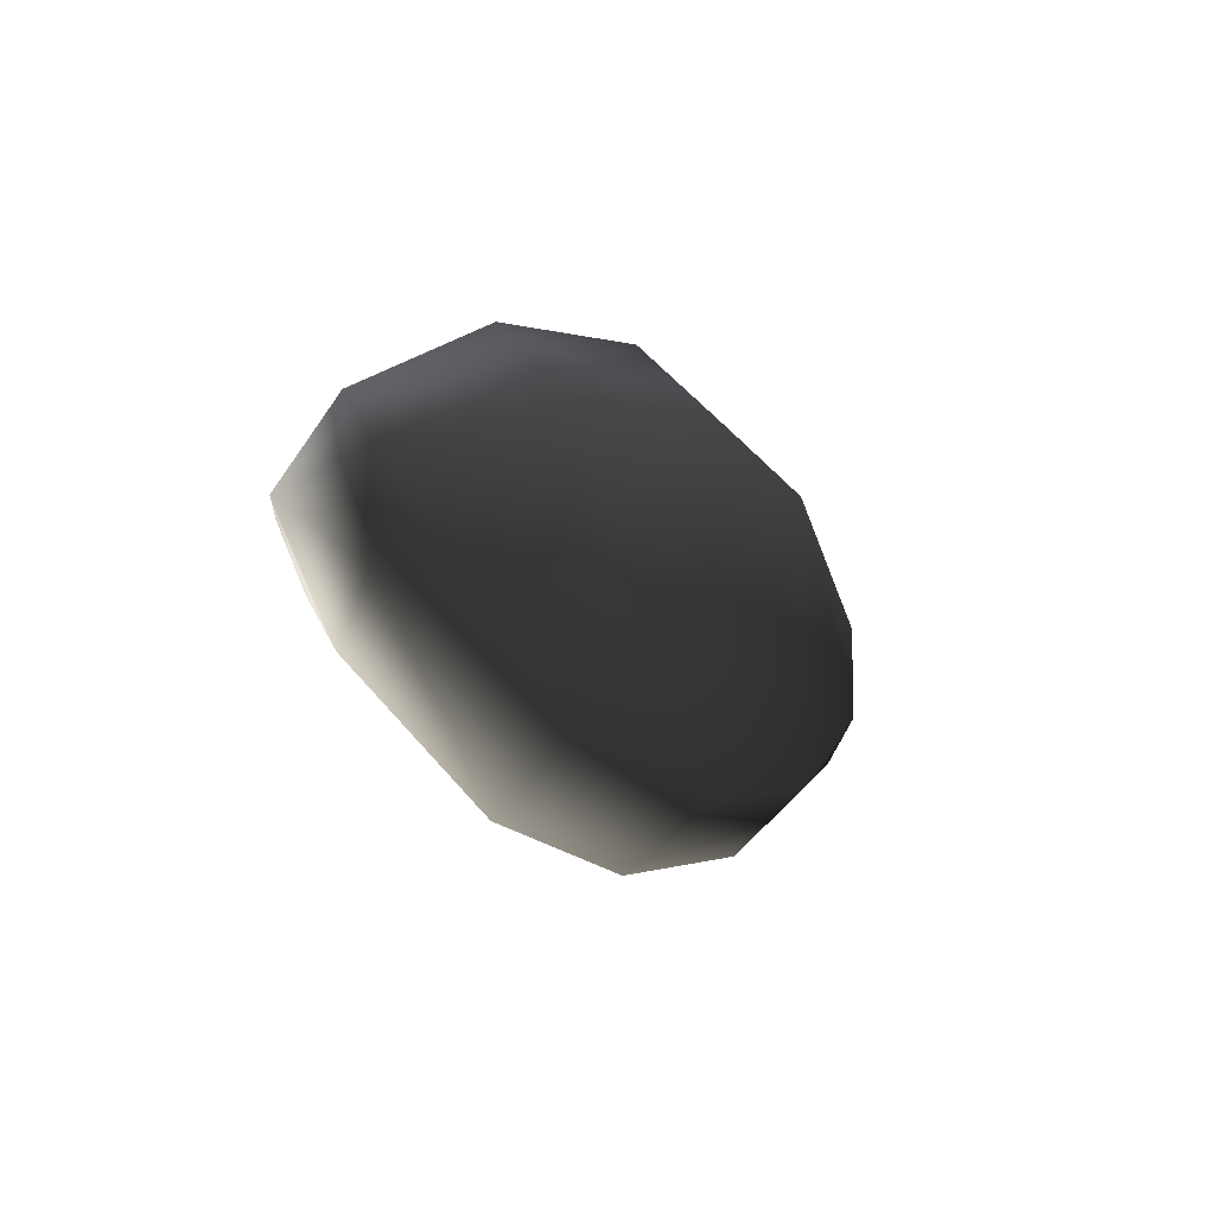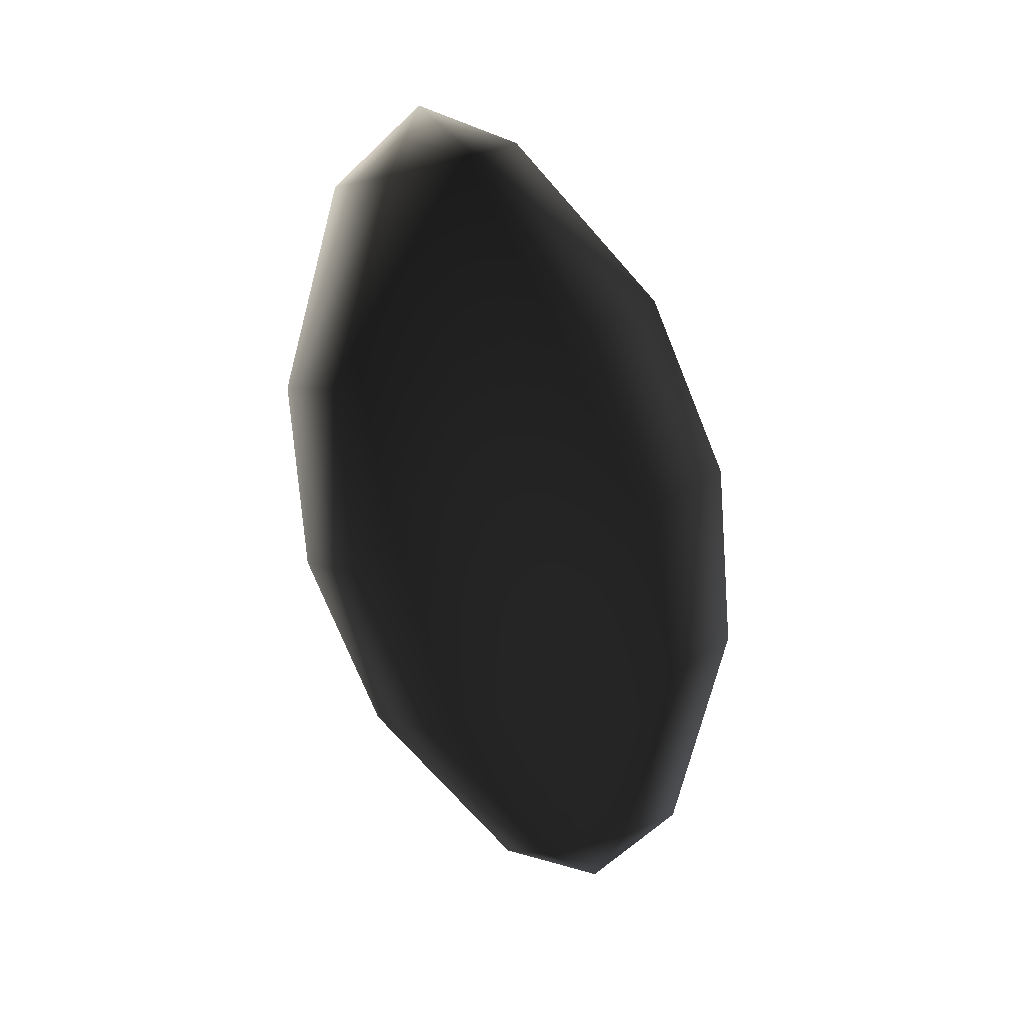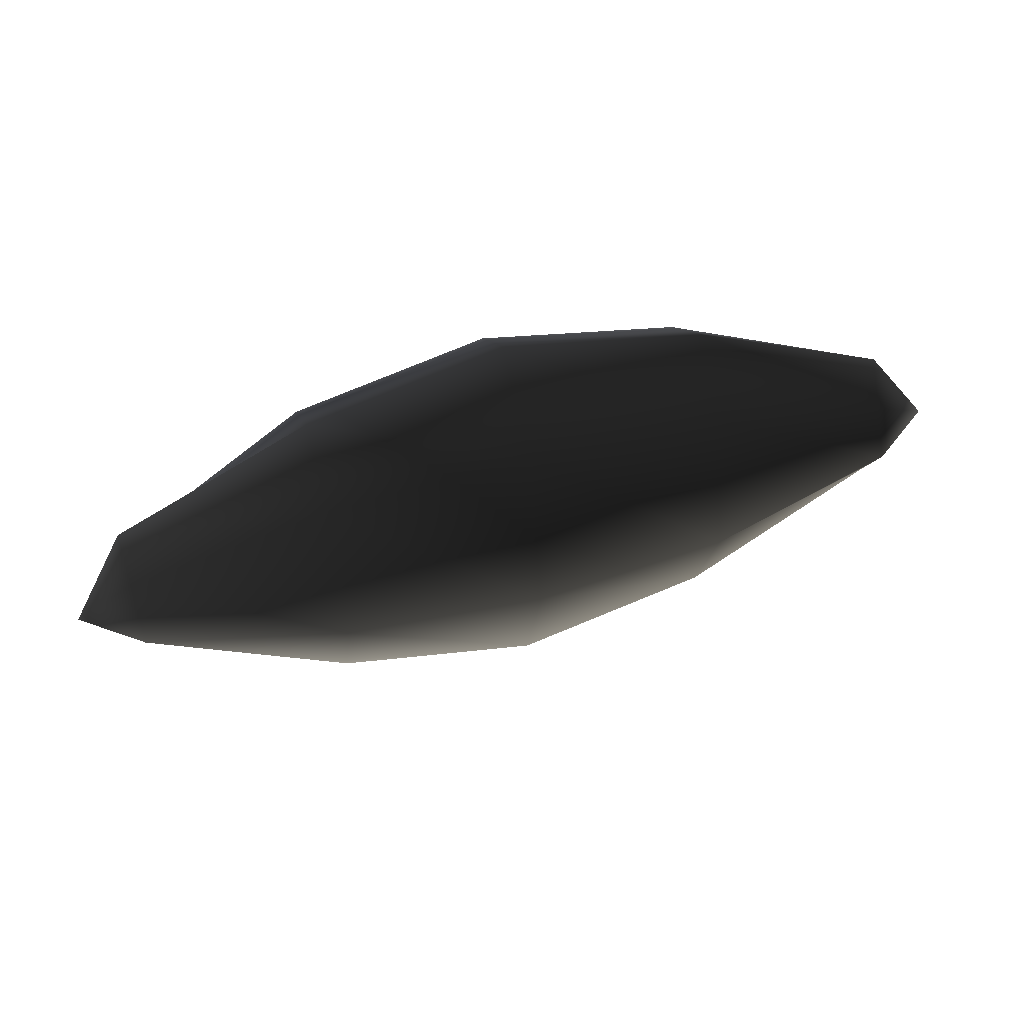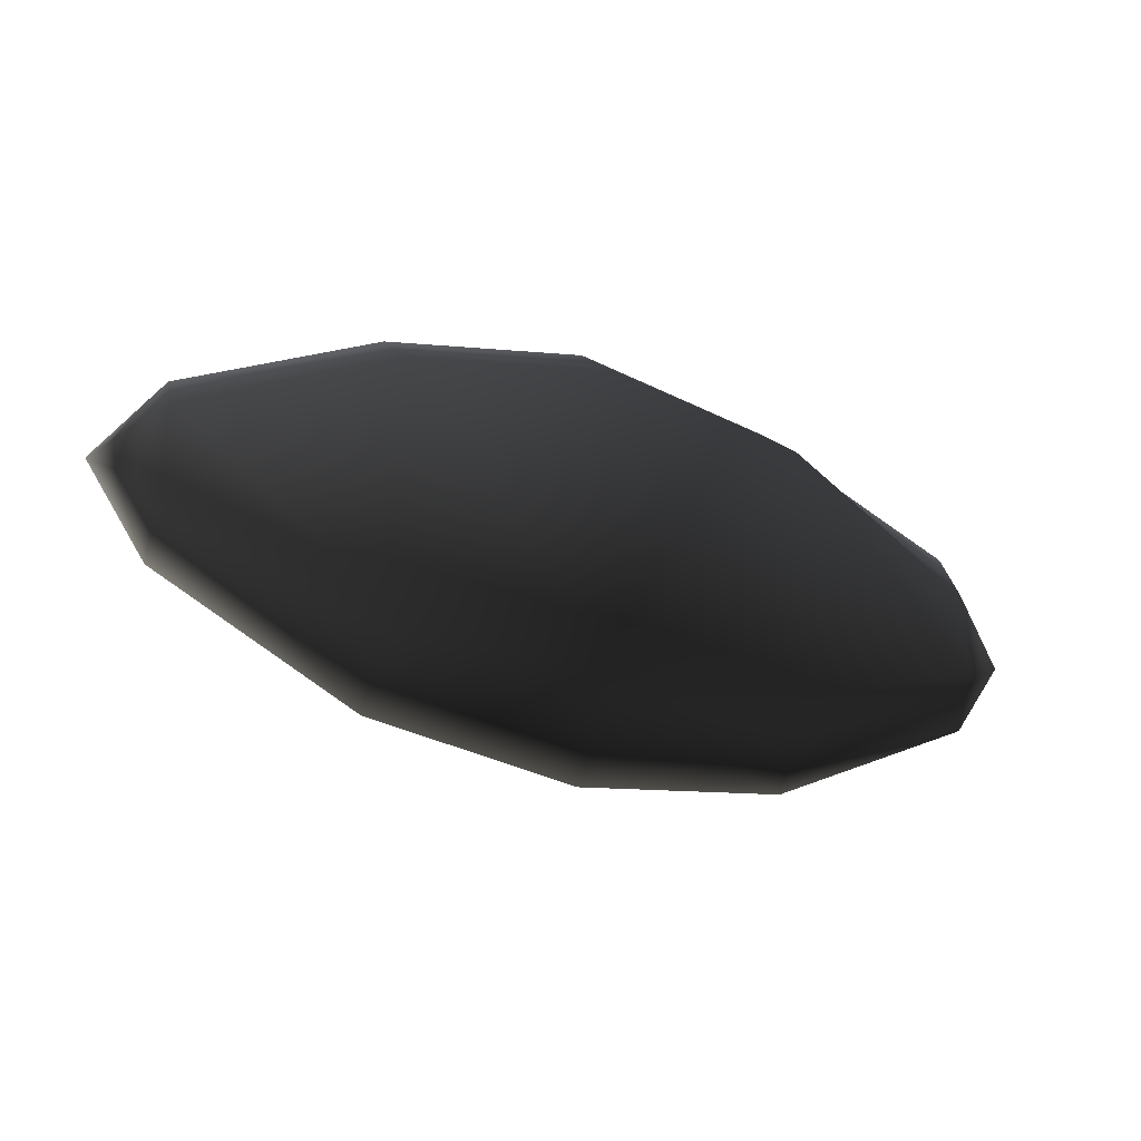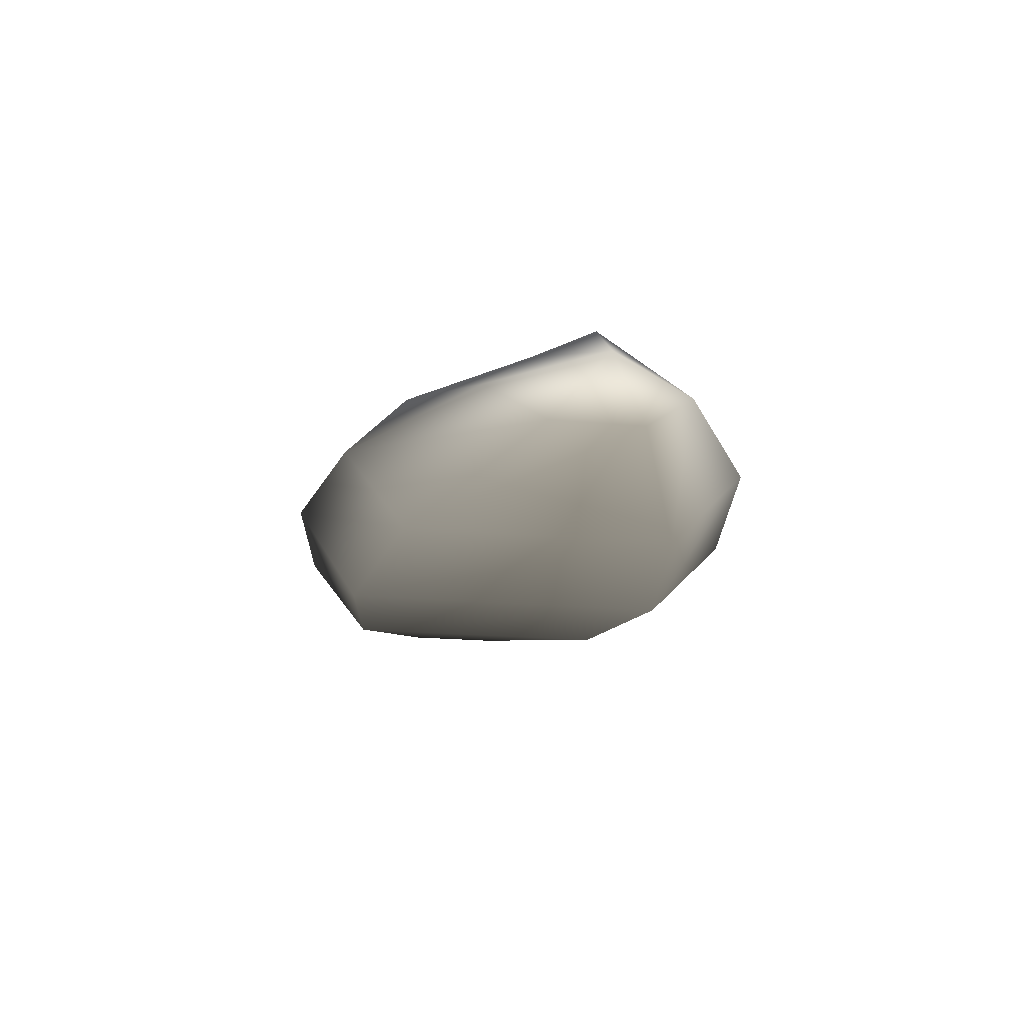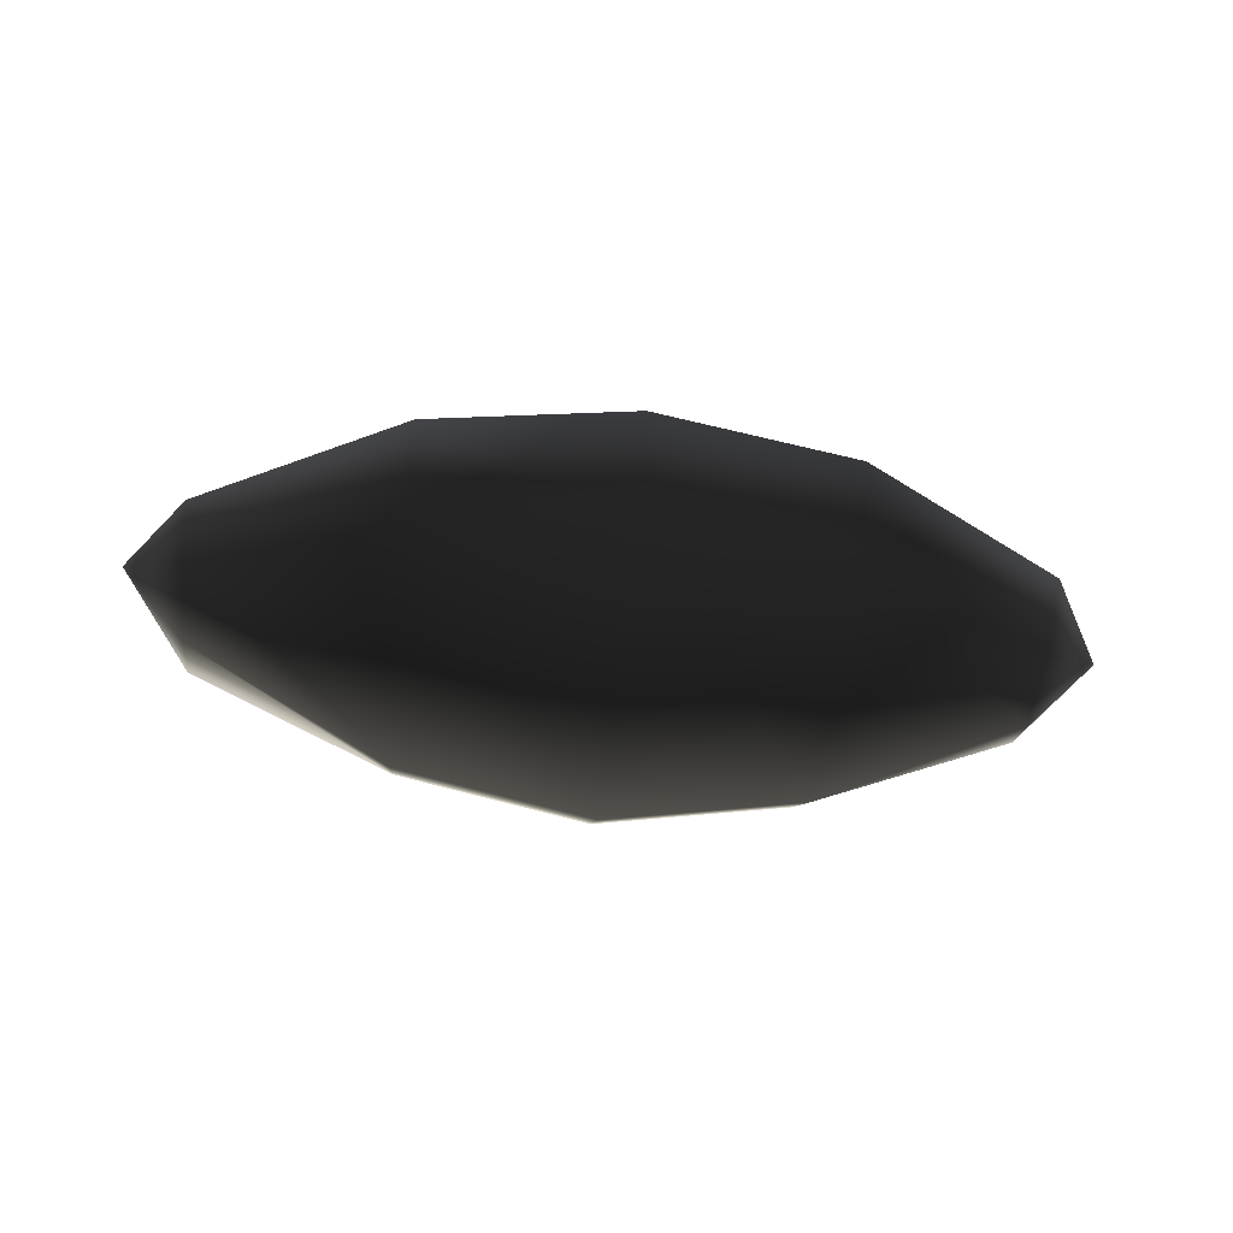
<metadata>
{"format":"obj","ext":"obj","renderer":"f3d","projection":"perspective","resolution":1024,"background":"white","views":[{"elev":-10.9,"azim":-58.0,"up":"+Z"},{"elev":-74.8,"azim":-76.6,"up":"+Y"},{"elev":55.6,"azim":163.9,"up":"+Z"},{"elev":-33.5,"azim":-21.5,"up":"+Z"},{"elev":-18.7,"azim":-100.3,"up":"+Y"},{"elev":-52.7,"azim":173.7,"up":"+Y"}]}
</metadata>
<code>
o 3370
v -3 42 19
v -3 48 15
v 10 48 17
v 10 43 21
v -3 42 41
v -16 43 39
v -16 43 21
v -16 48 17
v -3 53 19
v 10 52 21
v 23 50 27
v 23 48 24
v 23 46 27
v 10 43 39
v -3 47 46
v -16 48 44
v -29 48 37
v -29 46 34
v -29 46 28
v -29 48 24
v -16 52 21
v -3 56 30
v 10 55 30
v 23 52 30
v 27 49 30
v 23 46 33
v 10 48 44
v -3 53 42
v -16 52 40
v -29 50 34
v -33 49 31
v -29 50 27
v -16 55 30
v 10 52 40
v 23 50 34
v 23 48 37
v -29 52 31
v -4 43 21
v -4 49 18
v 6 49 20
v 6 44 23
v -4 43 38
v -14 44 37
v -14 44 23
v -14 49 20
v -4 52 21
v 6 51 23
v 17 49 28
v 17 49 25
v 17 47 28
v 6 44 37
v -4 48 43
v -14 49 41
v -25 49 35
v -25 47 33
v -25 47 29
v -25 49 25
v -14 51 23
v -4 55 29
v 6 54 29
v 17 51 29
v 21 49 29
v 17 47 32
v 6 49 41
v -4 52 39
v -14 51 38
v -25 49 33
v -29 49 30
v -25 49 28
v -14 54 29
v 6 51 38
v 17 49 33
v 17 49 35
v -25 51 30
v -4 45 24
v -4 49 22
v 2 49 23
v 2 46 26
v -4 45 35
v -10 46 34
v -10 46 26
v -10 49 23
v -4 51 24
v 2 50 26
v 10 49 30
v 10 49 27
v 10 48 30
v 2 46 34
v -4 49 39
v -10 49 37
v -18 49 32
v -18 48 32
v -18 48 30
v -18 49 27
v -10 50 26
v -4 53 30
v 2 52 30
v 10 50 30
v 12 49 30
v 10 48 32
v 2 49 37
v -4 51 36
v -10 50 35
v -20 49 30
v -18 49 30
v -10 52 30
v 2 50 35
v 10 49 32
v -18 50 30
f 1 2 3
f 1 3 4
f 1 4 5
f 1 5 6
f 1 6 7
f 1 7 2
f 2 7 8
f 2 8 9
f 2 9 10
f 2 10 3
f 3 10 11
f 3 11 12
f 3 12 4
f 4 12 13
f 4 13 14
f 4 14 5
f 5 14 15
f 5 15 16
f 5 16 6
f 6 16 17
f 6 17 18
f 6 18 7
f 7 18 19
f 7 19 8
f 8 19 20
f 8 20 21
f 8 21 9
f 9 21 22
f 9 22 23
f 9 23 10
f 10 23 24
f 10 24 11
f 11 24 25
f 11 25 12
f 12 25 13
f 13 25 26
f 13 26 14
f 14 26 27
f 14 27 15
f 15 27 28
f 15 28 29
f 15 29 16
f 16 29 30
f 16 30 17
f 17 30 31
f 17 31 18
f 18 31 19
f 19 31 20
f 20 31 32
f 20 32 21
f 21 32 33
f 21 33 22
f 22 33 28
f 22 28 34
f 22 34 23
f 23 34 35
f 23 35 24
f 24 35 25
f 25 35 36
f 25 36 26
f 26 36 27
f 27 36 34
f 27 34 28
f 28 33 29
f 29 33 37
f 29 37 30
f 30 37 31
f 31 37 32
f 32 37 33
f 36 35 34
f 38 39 40
f 38 40 41
f 38 41 42
f 38 42 43
f 38 43 44
f 38 44 39
f 39 44 45
f 39 45 46
f 39 46 47
f 39 47 40
f 40 47 48
f 40 48 49
f 40 49 41
f 41 49 50
f 41 50 51
f 41 51 42
f 42 51 52
f 42 52 53
f 42 53 43
f 43 53 54
f 43 54 55
f 43 55 44
f 44 55 56
f 44 56 45
f 45 56 57
f 45 57 58
f 45 58 46
f 46 58 59
f 46 59 60
f 46 60 47
f 47 60 61
f 47 61 48
f 48 61 62
f 48 62 49
f 49 62 50
f 50 62 63
f 50 63 51
f 51 63 64
f 51 64 52
f 52 64 65
f 52 65 66
f 52 66 53
f 53 66 67
f 53 67 54
f 54 67 68
f 54 68 55
f 55 68 56
f 56 68 57
f 57 68 69
f 57 69 58
f 58 69 70
f 58 70 59
f 59 70 65
f 59 65 71
f 59 71 60
f 60 71 72
f 60 72 61
f 61 72 62
f 62 72 73
f 62 73 63
f 63 73 64
f 64 73 71
f 64 71 65
f 65 70 66
f 66 70 74
f 66 74 67
f 67 74 68
f 68 74 69
f 69 74 70
f 73 72 71
f 75 76 77
f 75 77 78
f 75 78 79
f 75 79 80
f 75 80 81
f 75 81 76
f 76 81 82
f 76 82 83
f 76 83 84
f 76 84 77
f 77 84 85
f 77 85 86
f 77 86 78
f 78 86 87
f 78 87 88
f 78 88 79
f 79 88 89
f 79 89 90
f 79 90 80
f 80 90 91
f 80 91 92
f 80 92 81
f 81 92 93
f 81 93 82
f 82 93 94
f 82 94 95
f 82 95 83
f 83 95 96
f 83 96 97
f 83 97 84
f 84 97 98
f 84 98 85
f 85 98 99
f 85 99 86
f 86 99 87
f 87 99 100
f 87 100 88
f 88 100 101
f 88 101 89
f 89 101 102
f 89 102 103
f 89 103 90
f 90 103 91
f 90 91 91
f 91 91 104
f 91 104 92
f 92 104 93
f 93 104 94
f 94 104 105
f 94 105 95
f 95 105 106
f 95 106 96
f 96 106 102
f 96 102 107
f 96 107 97
f 97 107 108
f 97 108 98
f 98 108 99
f 99 108 108
f 99 108 100
f 100 108 101
f 101 108 107
f 101 107 102
f 102 106 103
f 103 106 109
f 103 109 91
f 91 109 104
f 104 109 105
f 105 109 106
f 108 108 107

</code>
